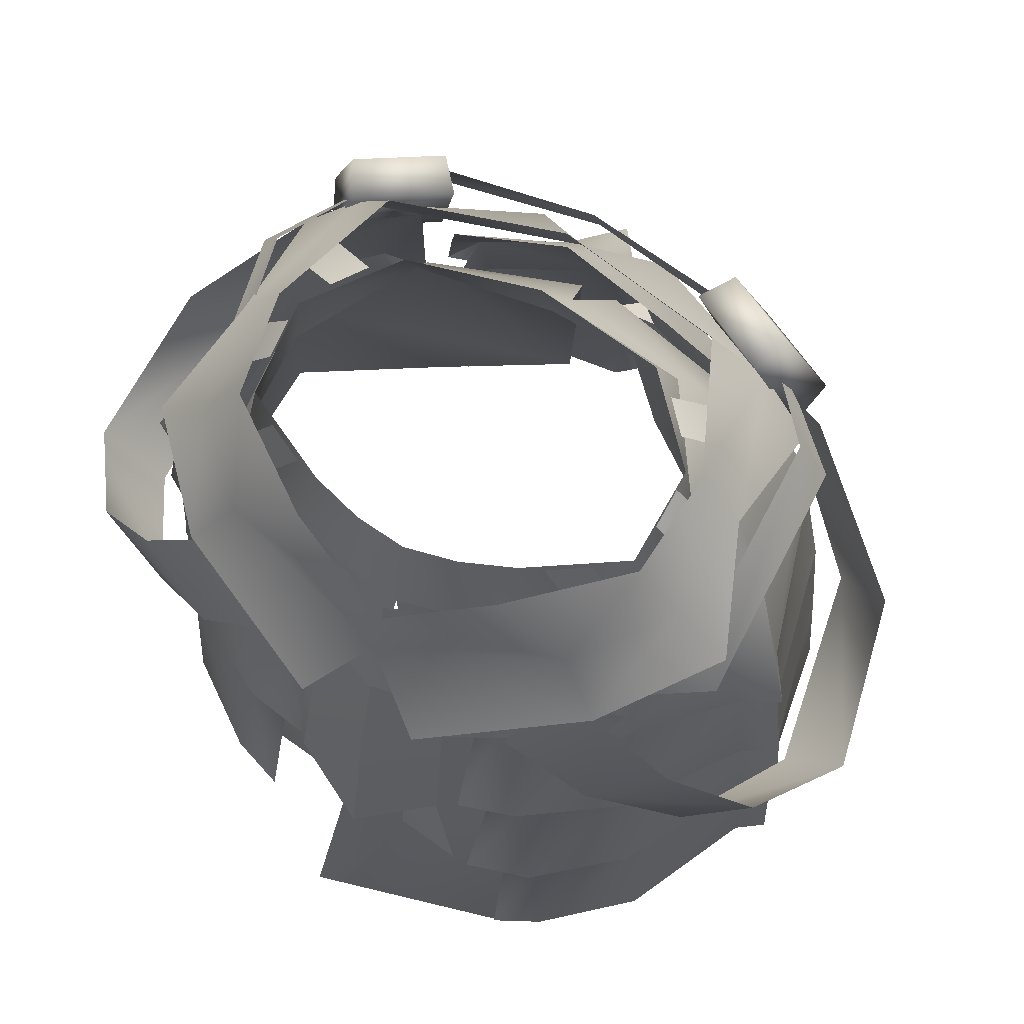
<metadata>
{"format":"obj","ext":"obj","renderer":"f3d","projection":"perspective","resolution":1024,"background":"white","views":[{"elev":66.6,"azim":25.8,"up":"+Y"}]}
</metadata>
<code>
g mesh00
v -11.26 -13.68 19.53
v -12.44 -7.937 17.44
v -17.65 -9.127 16.27
v -23.1 -10.29 -15.38
v -17.47 -8.705 -17.24
v -18.48 -15.08 -19.53
f 1 2 3
f 4 5 6
v 17.65 -9.127 16.27
v 12.44 -7.937 17.44
v 11.26 -13.68 19.53
v 18.48 -15.08 -19.53
v 17.47 -8.705 -17.24
v 23.1 -10.29 -15.38
f 7 8 9
f 10 11 12
v 0 -2.699 -18.17
v 0 4.297 -14.92
v 13.95 4.211 -11.56
v 0 -5.118 19.53
v 0 -1.618 18.49
v -14.22 -2.19 15.09
v 18.18 -1.913 -13.35
v 22.67 -6.853 -12.3
v 5.669 -9.351 -22.95
v -17.57 -6.941 16.98
v -4.812 -11.63 23.13
v -18.18 -1.913 -13.35
v -5.669 -9.351 -22.95
v 18.05 3.588 -0.7004
v 4.812 -11.63 23.13
v 17.57 -6.941 16.98
v -20.33 -1.379 8.197
v -24.81 -5.875 8.414
v -21.51 -1.182 -0.6342
v -13.95 4.211 -11.56
v -18.05 3.588 -0.7004
v 14.22 -2.19 15.09
v 20.33 -1.379 8.197
v 24.81 -5.875 8.414
v 21.51 -1.182 -0.6342
v 16.88 3.074 8.084
v 8.363 2.261 14.82
v -22.67 -6.853 -12.3
v -16.88 3.074 8.084
v -8.363 2.261 14.82
f 13 14 15
f 16 17 18
f 19 20 21
f 22 23 16
f 24 13 25
f 21 13 19
f 19 13 15
f 19 15 26
f 27 28 16
f 16 18 22
f 22 18 29
f 22 29 30
f 30 29 31
f 14 13 32
f 32 13 24
f 32 24 33
f 17 16 34
f 34 16 28
f 34 28 35
f 35 28 36
f 35 36 37
f 20 19 37
f 37 19 26
f 37 26 35
f 35 26 38
f 35 38 34
f 34 38 39
f 34 39 17
f 25 40 24
f 24 40 31
f 24 31 33
f 33 31 29
f 33 29 41
f 41 29 18
f 41 18 42
f 42 18 17
v 33.54 -22.33 -8.391
v 35.92 -27.85 4.747
v 29.04 -28.53 -11.33
v 30.94 -34.22 4.198
v 17.65 -9.127 16.27
v 11.26 -13.68 19.53
v 17.8 -22.76 18.12
v 25.18 -30.14 14.16
v 30.65 -24.23 12.57
v 23.83 -16.96 15.67
v 29.04 -28.53 -11.33
v 18.48 -15.08 -19.53
v 33.54 -22.33 -8.391
v 23.1 -10.29 -15.38
v 30.65 -24.23 12.57
v 25.18 -30.14 14.16
v 35.92 -27.85 4.747
v 30.94 -34.22 4.198
f 43 44 45
f 45 44 46
f 47 48 49
f 50 51 49
f 49 51 52
f 49 52 47
f 53 54 55
f 55 54 56
f 57 58 59
f 59 58 60
v -35.92 -27.85 4.747
v -25.18 -30.14 14.16
v -30.65 -24.23 12.57
v -33.54 -22.33 -8.391
v -18.48 -15.08 -19.53
v -29.04 -28.53 -11.33
v -25.18 -30.14 14.16
v -17.8 -22.76 18.12
v -30.65 -24.23 12.57
v -33.54 -22.33 -8.391
v -29.04 -28.53 -11.33
v -35.92 -27.85 4.747
v -30.94 -34.22 4.198
v -30.94 -34.22 4.198
v -23.1 -10.29 -15.38
v -11.26 -13.68 19.53
v -17.65 -9.127 16.27
v -23.83 -16.96 15.67
f 61 62 63
f 64 65 66
f 67 68 69
f 70 71 72
f 72 71 73
f 62 61 74
f 65 64 75
f 76 77 68
f 68 77 78
f 68 78 69
v 13.73 -5.156 -16.25
v 18.69 -18.03 -17.8
v 15.45 -20.58 -19.38
v 20.19 -1.094 -2.074
v 25.23 -10.54 0.7093
v 22.88 -10.65 -11.85
v 29.37 -20.63 4.36
v 27.34 -18.47 1.308
v 25.23 -10.54 0.7093
v 27.34 -18.47 1.308
v 24.16 -16.83 -12.1
v 16.62 -20.44 -17.67
v 15.45 -20.58 -19.38
v 18.69 -18.03 -17.8
v 18.43 -2.443 -11.28
f 79 80 81
f 82 83 84
f 85 86 87
f 83 88 84
f 84 88 89
f 84 89 80
f 90 91 92
f 80 79 84
f 84 79 93
f 84 93 82
v -25.23 -10.54 0.7093
v -27.34 -18.47 1.308
v -29.37 -20.63 4.36
v -18.69 -18.03 -17.8
v -24.16 -16.83 -12.1
v -22.88 -10.65 -11.85
v -27.34 -18.47 1.308
v -25.23 -10.54 0.7093
v -20.19 -1.094 -2.074
v -18.69 -18.03 -17.8
v -15.45 -20.58 -19.38
v -16.62 -20.44 -17.67
v -18.43 -2.443 -11.28
v -13.73 -5.156 -16.25
v -15.45 -20.58 -19.38
f 94 95 96
f 97 98 99
f 98 100 99
f 99 100 101
f 99 101 102
f 103 104 105
f 102 106 99
f 99 106 107
f 99 107 97
f 97 107 108
v -10.84 -6.833 -15.88
v -11.1 -16.01 -21.52
v -13.71 -18.98 -20.4
v -11.86 -18.55 -20.6
v -13.71 -18.98 -20.4
v -11.1 -16.01 -21.52
v -1.857 -14.77 -25.18
v 0.01754 -15.6 -28.09
v 1.857 -14.77 -25.18
v 11.1 -16.01 -21.52
v 13.71 -18.98 -20.4
v 11.86 -18.55 -20.6
v -1.857 -14.77 -25.18
v -1.871 -4.775 -18.77
v 0.01754 -15.6 -28.09
v 13.71 -18.98 -20.4
v 11.1 -16.01 -21.52
v 10.84 -6.833 -15.88
v 1.857 -14.77 -25.18
v 1.871 -4.775 -18.77
v -1.871 -4.775 -18.77
f 109 110 111
f 112 113 114
f 115 116 117
f 118 119 120
f 110 109 121
f 121 109 122
f 121 122 123
f 124 125 126
f 126 125 127
f 126 127 128
f 128 127 123
f 128 123 129
v 31.33 -45.83 3.251
v 29.51 -43.29 0.5868
v 28.42 -31.07 1.207
v 28.42 -31.07 1.207
v 24.16 -16.83 -12.1
v 27.34 -18.47 1.308
v 28.42 -31.07 1.207
v 30.23 -33.31 4.004
v 27.34 -31.04 6.261
v 30.23 -33.31 4.004
v 28.42 -31.07 1.207
v 27.34 -18.47 1.308
v 18.72 -30.71 -18.01
v 17.61 -30.76 -20.29
v 20.91 -29 -18.2
v 29.51 -43.29 0.5868
v 26.08 -27.98 -12.43
v 28.42 -31.07 1.207
v 26.08 -27.98 -12.43
v 20.91 -29 -18.2
v 18.69 -18.03 -17.8
v 17.61 -30.76 -20.29
v 16.62 -20.44 -17.67
v 27.03 -39.6 -12.87
v 21.86 -40.48 -18.67
v 20.91 -29 -18.2
v 18.95 -42.22 -20.64
v 18.72 -30.71 -18.01
f 130 131 132
f 133 134 135
f 136 137 138
f 139 140 141
f 142 143 144
f 145 146 147
f 133 148 134
f 134 148 149
f 134 149 150
f 150 149 151
f 150 151 152
f 145 153 146
f 146 153 154
f 146 154 155
f 155 154 156
f 155 156 157
v -27.34 -18.47 1.308
v -24.16 -16.83 -12.1
v -28.42 -31.07 1.207
v -27.34 -31.04 6.261
v -30.23 -33.31 4.004
v -28.42 -31.07 1.207
v -27.34 -18.47 1.308
v -28.42 -31.07 1.207
v -30.23 -33.31 4.004
v -30.23 -33.31 4.004
v -26.27 -18.38 6.637
v -27.34 -18.47 1.308
v -20.91 -29 -18.2
v -17.61 -30.76 -20.29
v -18.72 -30.71 -18.01
v -16.62 -20.44 -17.67
v -17.61 -30.76 -20.29
v -18.69 -18.03 -17.8
v -20.91 -29 -18.2
v -26.08 -27.98 -12.43
f 158 159 160
f 161 162 163
f 164 165 166
f 167 168 169
f 170 171 172
f 173 174 175
f 175 174 176
f 175 176 159
f 159 176 177
f 159 177 160
v -11.1 -16.01 -21.52
v -12.02 -27.29 -24.93
v -14.67 -29.01 -22.99
v -2.197 -37.9 -31.68
v -2.004 -26.18 -29.02
v 0.004385 -40.17 -34.59
v -2.197 -37.9 -31.68
v 0.004385 -40.17 -34.59
v 2.201 -37.9 -31.68
v -12.91 -28.98 -23.31
v -14.67 -29.01 -22.99
v -12.02 -27.29 -24.93
v -11.86 -18.55 -20.6
v -2.004 -26.18 -29.02
v 0.002192 -28.26 -32.07
v 2.004 -26.18 -29.02
v 11.1 -16.01 -21.52
v 11.86 -18.55 -20.6
v 14.67 -29.01 -22.99
v 12.02 -27.29 -24.93
v 14.67 -29.01 -22.99
v 12.91 -28.98 -23.31
v -2.004 -26.18 -29.02
v -1.857 -14.77 -25.18
v 0.002192 -28.26 -32.07
v 12.02 -27.29 -24.93
v 12.91 -28.98 -23.31
v 16.09 -41.52 -25.41
v 13.11 -38.75 -27.29
v 16.09 -41.52 -25.41
v 13.81 -41.07 -25.76
v -13.81 -41.07 -25.76
v -16.09 -41.52 -25.41
v -13.11 -38.75 -27.29
v -16.09 -41.52 -25.41
v -12.91 -28.98 -23.31
v -12.02 -27.29 -24.93
v -13.11 -38.75 -27.29
v 12.02 -27.29 -24.93
v 2.004 -26.18 -29.02
v 1.857 -14.77 -25.18
v -1.857 -14.77 -25.18
v 13.11 -38.75 -27.29
v 2.201 -37.9 -31.68
v 2.004 -26.18 -29.02
v -2.004 -26.18 -29.02
f 178 179 180
f 181 182 183
f 184 185 186
f 187 188 189
f 180 190 178
f 191 192 193
f 194 195 196
f 197 198 199
f 179 178 200
f 200 178 201
f 200 201 202
f 203 204 205
f 206 207 208
f 209 210 211
f 212 213 214
f 182 181 214
f 214 181 215
f 214 215 212
f 196 216 194
f 194 216 217
f 194 217 218
f 218 217 202
f 218 202 219
f 205 220 203
f 203 220 221
f 203 221 222
f 222 221 183
f 222 183 223
v 29.51 -43.29 0.5868
v 31.33 -45.83 3.251
v 28.46 -43.54 5.639
v 19.72 -42.26 -18.56
v 18.95 -42.22 -20.64
v 21.86 -40.48 -18.67
f 224 225 226
f 227 228 229
v -28.42 -31.07 1.207
v -29.46 -45.94 1.175
v -30.9 -48.19 3.603
v -18.72 -30.71 -18.01
v -20.1 -44.23 -20.84
v -20.91 -29 -18.2
v -22.6 -42.01 -18.69
v -26.08 -27.98 -12.43
v -27.26 -41.72 -14.03
v -28.42 -31.07 1.207
v -29.46 -45.94 1.175
f 230 231 232
f 233 234 235
f 235 234 236
f 235 236 237
f 237 236 238
f 237 238 239
f 239 238 240
v -9.503 -1.522 -13.97
v -1.871 -4.775 -18.77
v -10.84 -6.833 -15.88
v 13.04 -51.41 -28.12
v 13.59 -50.64 -28.65
v 15.36 -52.94 -26.48
v -15.36 -52.94 -26.48
v -13.81 -41.07 -25.76
v -13.11 -38.75 -27.29
v -9.983 -50.93 -30.98
v -13.04 -51.41 -28.13
v -13.6 -50.64 -28.65
v -15.36 -52.94 -26.48
v -0.04275 -57.16 -36.14
v -2.197 -37.9 -31.68
v 2.201 -37.9 -31.68
v 0 1.831 -15.13
v -1.871 -4.775 -18.77
v 1.871 -4.775 -18.77
v 9.503 -1.522 -13.97
v 10.84 -6.833 -15.88
v 13.11 -38.75 -27.29
v 13.81 -41.07 -25.76
v 15.36 -52.94 -26.48
v 9.982 -50.93 -30.98
v -1.756 -54.07 -32.97
v -2.197 -37.9 -31.68
v -9.983 -50.93 -30.98
v -13.6 -50.64 -28.65
v 13.59 -50.64 -28.65
v 9.982 -50.93 -30.98
v 1.755 -54.07 -32.97
f 241 242 243
f 244 245 246
f 247 248 249
f 250 251 252
f 252 251 253
f 254 255 256
f 242 241 257
f 258 257 259
f 259 257 260
f 259 260 261
f 262 263 264
f 245 244 265
f 254 266 267
f 267 266 268
f 267 268 249
f 249 268 269
f 249 269 247
f 264 270 262
f 262 270 271
f 262 271 256
f 256 271 272
f 256 272 254
v 23.33 -53.28 -18.4
v 21.8 -53.97 -17.39
v 20.78 -55.32 -20.72
v 21.86 -40.48 -18.67
v 20.78 -55.32 -20.72
v 19.72 -42.26 -18.56
v 27.98 -53.36 -13.59
v 30.77 -60.73 2.212
v 29.4 -58.32 -0.1655
v 29.51 -43.29 0.5868
v 23.33 -53.28 -18.4
v 27.03 -39.6 -12.87
v 27.98 -53.36 -13.59
v 29.51 -43.29 0.5868
v 29.4 -58.32 -0.1655
f 273 274 275
f 276 277 278
f 274 273 279
f 280 281 282
f 277 276 283
f 283 276 284
f 283 284 285
f 285 284 286
f 285 286 287
v -22.6 -42.01 -18.69
v -21.1 -42.69 -17.67
v -27.26 -41.72 -14.03
v -20.1 -44.23 -20.84
f 288 289 290
f 289 288 291
v -24.29 -5.006 -8.373
v -15.03 -1.047 -18.5
v -15.99 -5.003 -19.53
v -14.19 -3.176 12.53
v -0.182 -11.11 20.71
v 0.3672 -7.071 19.5
v -15.99 -5.003 -19.53
v -15.03 -1.047 -18.5
v 0 -1.116 -20.26
v 23.01 -3.751 -9.733
v 25.51 -7.898 -10.31
v 16.65 -2.219 -17.44
v 17.53 -6.352 -18.43
v -19.57 -1.461 8.041
v -22.16 -1.302 -7.292
v -21.69 -5.221 7.93
v -24.29 -5.006 -8.373
v 22.3 -5.482 9.22
v 5.665 -7.648 18.52
v 24.88 -9.555 9.746
v 5.373 -11.84 19.81
v 22.3 -5.482 9.22
v 24.88 -9.555 9.746
v 23.01 -3.751 -9.733
v 25.51 -7.898 -10.31
v -22.16 -1.302 -7.292
v 5.373 -11.84 19.81
v 17.82 -14.62 15.35
v 5.665 -7.648 18.52
v 19.26 -10.9 14.32
v 5.665 -7.648 18.52
v 0.3672 -7.071 19.5
v 5.373 -11.84 19.81
v -0.182 -11.11 20.71
v -19.57 -1.461 8.041
v -21.69 -5.221 7.93
v -14.19 -3.176 12.53
v -15.58 -7.073 14.61
v -15.58 -7.073 14.61
v 16.65 -2.219 -17.44
v 17.53 -6.352 -18.43
v 0 -4.993 -21.73
f 292 293 294
f 295 296 297
f 298 299 300
f 301 302 303
f 303 302 304
f 305 306 307
f 307 306 308
f 309 310 311
f 311 310 312
f 313 314 315
f 315 314 316
f 293 292 317
f 318 319 320
f 320 319 321
f 322 323 324
f 324 323 325
f 326 327 328
f 328 327 329
f 296 295 330
f 331 332 300
f 300 332 333
f 300 333 298
v 0 -9.532 -16.64
v 13.09 -9.687 -13.96
v 1.613 -18.08 -22.52
v 0 -9.532 -16.64
v 11.72 -4.639 -11.38
v 13.09 -9.687 -13.96
v 17.52 -4.239 -1.26
v 20.25 -10.06 -3.54
v 17.35 -4.239 7.359
v 18.31 -10.67 8.937
f 334 335 336
f 337 338 339
f 339 338 340
f 339 340 341
f 341 340 342
f 341 342 343
v -5.975 -11.42 15.19
v 0.8978 -19.51 18.32
v -1.006 -11.5 16.91
v -13.71 -43.97 18.57
v -21.93 -17.17 6.909
v -28.32 -42.54 2.164
v -15.97 -17.97 15.18
v -18.31 -10.67 8.937
v -21.93 -17.17 6.909
v -15.16 -41.9 -20.4
v -22.65 -16.56 -9.047
v -4.177 -42.75 -26.56
v -14.61 -17.14 -18.24
v -1.613 -18.08 -22.52
v -26.85 -41.17 -13.66
v -28.32 -42.54 2.164
v -21.93 -17.17 6.909
v -1.613 -18.08 -22.52
v -13.09 -9.687 -13.96
v 0 -9.532 -16.64
v -21.93 -17.17 6.909
v -13.71 -43.97 18.57
v -15.97 -17.97 15.18
v 7.164 -45.35 21.98
v 0.8978 -19.51 18.32
v -17.35 -4.239 7.359
v -18.31 -10.67 8.937
v -9.513 -4.36 13.1
v -4.756 -4.47 14.67
v 0 -4.58 15.46
v -14.61 -17.14 -18.24
v -22.65 -16.56 -9.047
v -20.25 -10.06 -3.54
v -21.93 -17.17 6.909
v -17.35 -4.239 7.359
v -17.52 -4.239 -1.26
v -11.72 -4.639 -11.38
v 0 -4.58 -12.54
v 11.72 -4.639 -11.38
f 344 345 346
f 347 348 349
f 345 344 350
f 350 344 351
f 350 351 352
f 353 354 355
f 355 354 356
f 355 356 357
f 353 358 354
f 354 358 359
f 354 359 360
f 361 362 363
f 364 365 366
f 366 365 367
f 366 367 368
f 369 370 371
f 371 370 344
f 371 344 372
f 372 344 346
f 372 346 373
f 361 374 362
f 362 374 375
f 362 375 376
f 376 375 377
f 376 377 351
f 351 378 376
f 376 378 379
f 376 379 362
f 362 379 380
f 362 380 363
f 363 380 381
f 363 381 382
v 5.975 -11.42 15.19
v 9.513 -4.36 13.1
v 4.756 -4.47 14.67
v 15.97 -17.97 15.18
v -6.482 -64.36 24.92
v 11.1 -62.97 21.51
v 21.93 -17.17 6.909
v 28.04 -58.75 2.164
v 22.65 -16.56 -9.047
v 26.33 -57.38 -13.66
v 12.77 -58.11 -23.79
v 3.016 -61.32 -33.01
v 14.61 -17.14 -18.24
v 17.35 -4.239 7.359
v 9.513 -4.36 13.1
v 18.31 -10.67 8.937
v 9.513 -4.36 13.1
v 5.975 -11.42 15.19
v 18.31 -10.67 8.937
v 15.97 -17.97 15.18
v 21.93 -17.17 6.909
v -6.482 -64.36 24.92
v 15.97 -17.97 15.18
v -0.8978 -19.51 18.32
v 5.975 -11.42 15.19
v 1.006 -11.5 16.91
v 4.756 -4.47 14.67
v 0 -4.58 15.46
v 1.613 -18.08 -22.52
v 13.09 -9.687 -13.96
v 20.25 -10.06 -3.54
f 383 384 385
f 386 387 388
f 389 390 391
f 391 390 392
f 392 393 391
f 391 393 394
f 391 394 395
f 396 397 398
f 399 400 401
f 401 400 402
f 401 402 403
f 403 402 388
f 403 388 390
f 404 405 406
f 406 405 407
f 406 407 408
f 408 407 409
f 408 409 410
f 394 411 395
f 395 411 412
f 395 412 391
f 391 412 413
f 391 413 389
f 389 413 398
v 9.513 -4.36 13.1
v 4.247 2.559 13.1
v 4.756 -4.47 14.67
v 0 -16.51 22.46
v -6.365 -28.44 22.67
v 0 -31.4 26.12
v 4.756 -4.47 14.67
v 4.247 2.559 13.1
v 0 2.679 13.86
v -4.247 2.559 13.1
v -4.756 -4.47 14.67
v 0 -4.58 15.46
v -9.513 -4.36 13.1
v -8.493 2.439 11.56
v -17.35 -4.239 7.359
v -16.08 2.418 7.207
v 11.72 -4.639 -11.38
v 0 2.699 -10.3
v 10.9 2.598 -8.119
v 10.9 2.598 -8.119
v 16.59 2.679 -0.9994
v 11.72 -4.639 -11.38
v 16.08 2.418 7.207
v 17.35 -4.239 7.359
v 17.52 -4.239 -1.26
v 8.493 2.439 11.56
v 17.35 -4.239 7.359
v 16.08 2.418 7.207
v 0 -4.58 -12.54
v -11.72 -4.639 -11.38
v -10.9 2.598 -8.119
v -11.72 -4.639 -11.38
v -16.59 2.679 -0.9994
v -10.9 2.598 -8.119
v -17.52 -4.239 -1.26
v -17.35 -4.239 7.359
v -16.08 2.418 7.207
v -8.493 2.439 11.56
v -9.513 -4.36 13.1
v -4.247 2.559 13.1
v -4.756 -4.47 14.67
v 0 -31.4 26.12
v 6.365 -28.44 22.67
v 0 -16.51 22.46
v 5.618 -13.55 19.19
v 0 -1.787 17.4
v 4.365 -0.931 16.08
v -5.618 -13.55 19.19
v 0 -1.787 17.4
v -4.365 -0.931 16.08
f 414 415 416
f 417 418 419
f 420 421 422
f 423 424 422
f 422 424 425
f 422 425 420
f 426 427 428
f 428 427 429
f 430 431 432
f 433 434 435
f 436 437 434
f 434 437 438
f 434 438 435
f 415 414 439
f 439 414 440
f 439 440 441
f 430 442 431
f 431 442 443
f 431 443 444
f 445 446 447
f 445 448 446
f 446 448 449
f 446 449 450
f 451 452 453
f 453 452 454
f 455 456 457
f 457 456 458
f 457 458 459
f 459 458 460
f 418 417 461
f 461 417 462
f 461 462 463
v 9.889 -17.42 18.4
v 5.756 -8.393 16.6
v 5.558 -19.97 19.41
v 19.23 -1.552 2.849
v 25.23 -10.54 0.7093
v 20.19 -1.094 -2.074
v 28.42 -31.07 1.207
v 27.34 -31.04 6.261
v 31.33 -45.83 3.251
v 27.34 -18.47 1.308
v 29.37 -20.63 4.36
v 26.27 -18.38 6.637
v 24.1 -10.56 6.978
v 29.37 -20.63 4.36
v 27.34 -18.47 1.308
v 26.27 -18.38 6.637
v 30.23 -33.31 4.004
v 9.889 -17.42 18.4
v 5.558 -19.97 19.41
v 7.793 -19.55 18.01
v 12.59 -29.57 20.39
v 7.53 -30.86 21.28
v 9.796 -31.29 19.84
v 15.76 -10.72 14.01
v 18.05 -16.74 15.01
v 26.27 -18.38 6.637
v 7.53 -30.86 21.28
v 12.59 -29.57 20.39
v 18.05 -16.74 15.01
v 20.32 -28.67 15.92
v 27.34 -31.04 6.261
v 18.27 -2.009 7.772
v 12.22 -5.34 12.67
v 9.796 -31.29 19.84
v 8.686 -44.46 22.33
v 12.59 -29.57 20.39
v 14.43 -42.72 21.46
v 20.32 -28.67 15.92
v 21.58 -41.72 16.32
v 28.46 -43.54 5.639
f 464 465 466
f 467 468 469
f 470 471 472
f 473 474 475
f 468 476 477
f 478 479 480
f 481 482 483
f 484 485 486
f 465 464 487
f 487 464 488
f 487 488 476
f 476 488 489
f 476 489 477
f 483 490 481
f 481 490 491
f 481 491 492
f 492 491 493
f 492 493 479
f 479 493 494
f 479 494 480
f 468 467 476
f 476 467 495
f 476 495 487
f 487 495 496
f 487 496 465
f 497 498 499
f 499 498 500
f 499 500 501
f 501 500 502
f 501 502 471
f 471 502 503
f 471 503 472
v 14.8 -55.91 20.46
v 15.8 -55.2 21.72
v 11.66 -56.94 23.07
v 14.43 -42.72 21.46
v 8.686 -44.46 22.33
v 11.74 -44.57 20.9
v 29.4 -58.32 -0.1655
v 30.77 -60.73 2.212
v 28.5 -58.49 4.398
v 29.51 -43.29 0.5868
v 28.46 -43.54 5.639
v 30.77 -60.73 2.212
v 22.89 -56.21 15.77
v 11.66 -56.94 23.07
v 15.8 -55.2 21.72
v 21.58 -41.72 16.32
v 22.89 -56.21 15.77
v 28.5 -58.49 4.398
f 504 505 506
f 507 508 509
f 510 511 512
f 513 514 515
f 505 504 516
f 509 517 507
f 507 517 518
f 507 518 519
f 519 518 520
f 519 520 514
f 514 520 521
f 514 521 515
v -26.27 -18.38 6.637
v -29.37 -20.63 4.36
v -27.34 -18.47 1.308
v -29.37 -20.63 4.36
v -24.1 -10.56 6.978
v -25.23 -10.54 0.7093
v -30.9 -48.19 3.603
v -27.34 -31.04 6.261
v -28.42 -31.07 1.207
v -7.793 -19.55 18.01
v -5.558 -19.97 19.41
v -9.889 -17.42 18.4
v -9.796 -31.29 19.84
v -7.53 -30.86 21.28
v -12.59 -29.57 20.39
v -26.27 -18.38 6.637
v -18.05 -16.74 15.01
v -15.76 -10.72 14.01
v -9.889 -17.42 18.4
v -5.756 -8.393 16.6
v -5.558 -19.97 19.41
v -12.22 -5.34 12.67
v -18.27 -2.009 7.772
v -19.23 -1.552 2.849
v -20.19 -1.094 -2.074
v -30.23 -33.31 4.004
v -27.34 -31.04 6.261
v -26.27 -18.38 6.637
v -20.32 -28.67 15.92
v -18.05 -16.74 15.01
v -12.59 -29.57 20.39
v -7.53 -30.86 21.28
f 522 523 524
f 525 526 527
f 528 529 530
f 531 532 533
f 534 535 536
f 525 537 526
f 526 537 538
f 526 538 539
f 539 538 540
f 539 540 541
f 541 540 542
f 541 543 539
f 539 543 544
f 539 544 526
f 526 544 545
f 526 545 527
f 527 545 546
f 547 548 549
f 549 548 550
f 549 550 551
f 551 550 552
f 551 552 533
f 533 552 553
f 533 553 531
v -13.53 -42.87 20.56
v -14.51 -42.07 21.74
v -21.62 -43.19 15.99
v -10.43 -43.85 23.15
v -28.57 -45.89 5.623
v -30.9 -48.19 3.603
v -29.46 -45.94 1.175
v -30.9 -48.19 3.603
v -28.57 -45.89 5.623
v -27.34 -31.04 6.261
v -21.62 -43.19 15.99
v -20.32 -28.67 15.92
v -14.51 -42.07 21.74
v -12.59 -29.57 20.39
v -10.43 -43.85 23.15
v -9.796 -31.29 19.84
f 554 555 556
f 555 554 557
f 558 559 560
f 561 562 563
f 563 562 564
f 563 564 565
f 565 564 566
f 565 566 567
f 567 566 568
f 567 568 569
v 19.42 -1.241 -6.169
v 21.05 -4.262 -6.29
v 18.71 -1.644 -9.535
v 20.26 -4.592 -9.853
v 18.71 -1.644 -9.535
v 13.02 2.883 -6.147
v 19.42 -1.241 -6.169
v 15.07 2.803 -3.513
v 19.28 -1.216 3.94
v 21.3 -4.423 4.001
v 19.94 -0.7876 0.632
v 22.02 -3.979 0.4787
v 19.94 -0.7876 0.632
v 16.6 2.758 0.7026
v 19.28 -1.216 3.94
v 16.42 2.597 4.064
v 14.53 -3.651 11.31
v 16.63 -6.648 11.45
v 16.84 -2.371 9.398
v 18.84 -5.211 9.477
v 14.53 -3.651 11.31
v 16.84 -2.371 9.398
v 10.39 2.583 10.95
v 13.49 2.671 9.165
f 570 571 572
f 572 571 573
f 574 575 576
f 576 575 577
f 578 579 580
f 580 579 581
f 582 583 584
f 584 583 585
f 586 587 588
f 588 587 589
f 590 591 592
f 592 591 593
v -13.49 2.671 9.165
v -16.84 -2.371 9.398
v -10.39 2.583 10.95
v -14.53 -3.651 11.31
v -16.84 -2.371 9.398
v -18.84 -5.211 9.477
v -14.53 -3.651 11.31
v -16.63 -6.648 11.45
v -19.28 -1.216 3.94
v -16.42 2.597 4.064
v -19.94 -0.7876 0.632
v -16.6 2.758 0.7026
v -19.94 -0.7876 0.632
v -22.02 -3.979 0.4787
v -19.28 -1.216 3.94
v -21.3 -4.423 4.001
v -15.07 2.803 -3.513
v -13.02 2.883 -6.147
v -19.42 -1.241 -6.169
v -18.71 -1.644 -9.535
v -18.71 -1.644 -9.535
v -20.26 -4.592 -9.853
v -19.42 -1.241 -6.169
v -21.05 -4.262 -6.29
f 594 595 596
f 596 595 597
f 598 599 600
f 600 599 601
f 602 603 604
f 604 603 605
f 606 607 608
f 608 607 609
f 610 611 612
f 612 611 613
f 614 615 616
f 616 615 617
v -13.4 -10.45 -19.07
v -15.42 -8.245 -21.85
v -10.84 -0.1434 -16.66
v -12.87 0.3869 -19.24
v -22.45 -7.069 -17.27
v -21.22 -9.237 -13.97
v -19.17 1.332 -15.17
v -17.67 0.9663 -12.15
v 19.17 1.332 -15.17
v 17.67 0.9663 -12.15
v 22.45 -7.069 -17.27
v 21.22 -9.237 -13.97
v 10.84 -0.1434 -16.66
v 12.87 0.3869 -19.24
v 13.4 -10.45 -19.07
v 15.42 -8.245 -21.85
v -15.42 -8.245 -21.85
v -22.45 -7.069 -17.27
v -12.87 0.3869 -19.24
v -19.17 1.332 -15.17
v -10.84 -0.1434 -16.66
v -17.67 0.9663 -12.15
v -13.4 -10.45 -19.07
v -21.22 -9.237 -13.97
v 15.42 -8.245 -21.85
v 22.45 -7.069 -17.27
v 13.4 -10.45 -19.07
v 21.22 -9.237 -13.97
v 10.84 -0.1434 -16.66
v 17.67 0.9663 -12.15
v 12.87 0.3869 -19.24
v 19.17 1.332 -15.17
f 618 619 620
f 620 619 621
f 622 623 624
f 624 623 625
f 626 627 628
f 628 627 629
f 630 631 632
f 632 631 633
f 634 635 636
f 636 635 637
f 636 637 638
f 638 637 639
f 638 639 640
f 640 639 641
f 640 641 634
f 634 641 635
f 642 643 644
f 644 643 645
f 644 645 646
f 646 645 647
f 646 647 648
f 648 647 649
f 648 649 642
f 642 649 643

</code>
